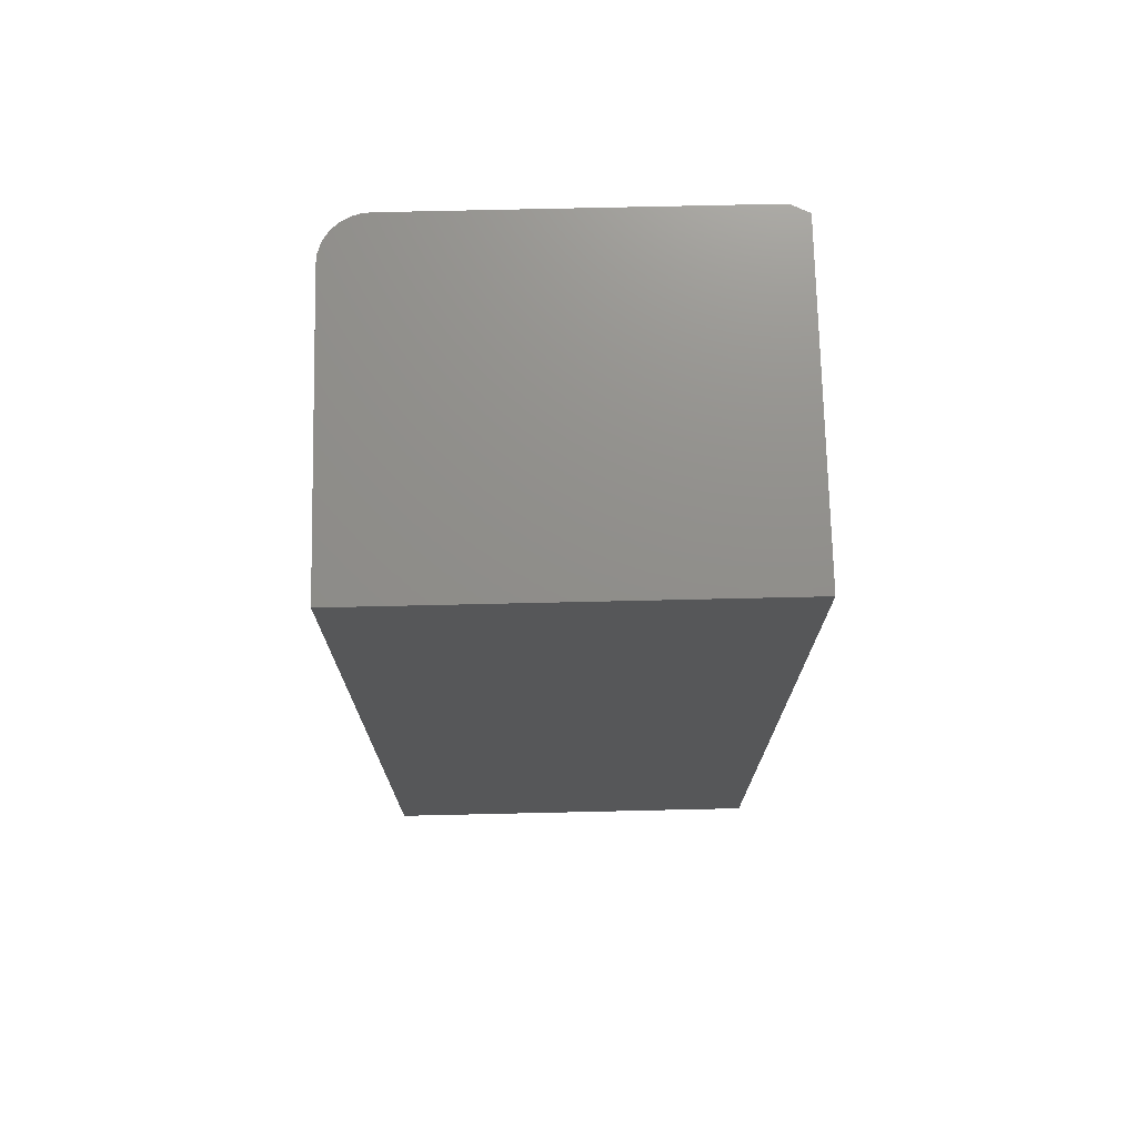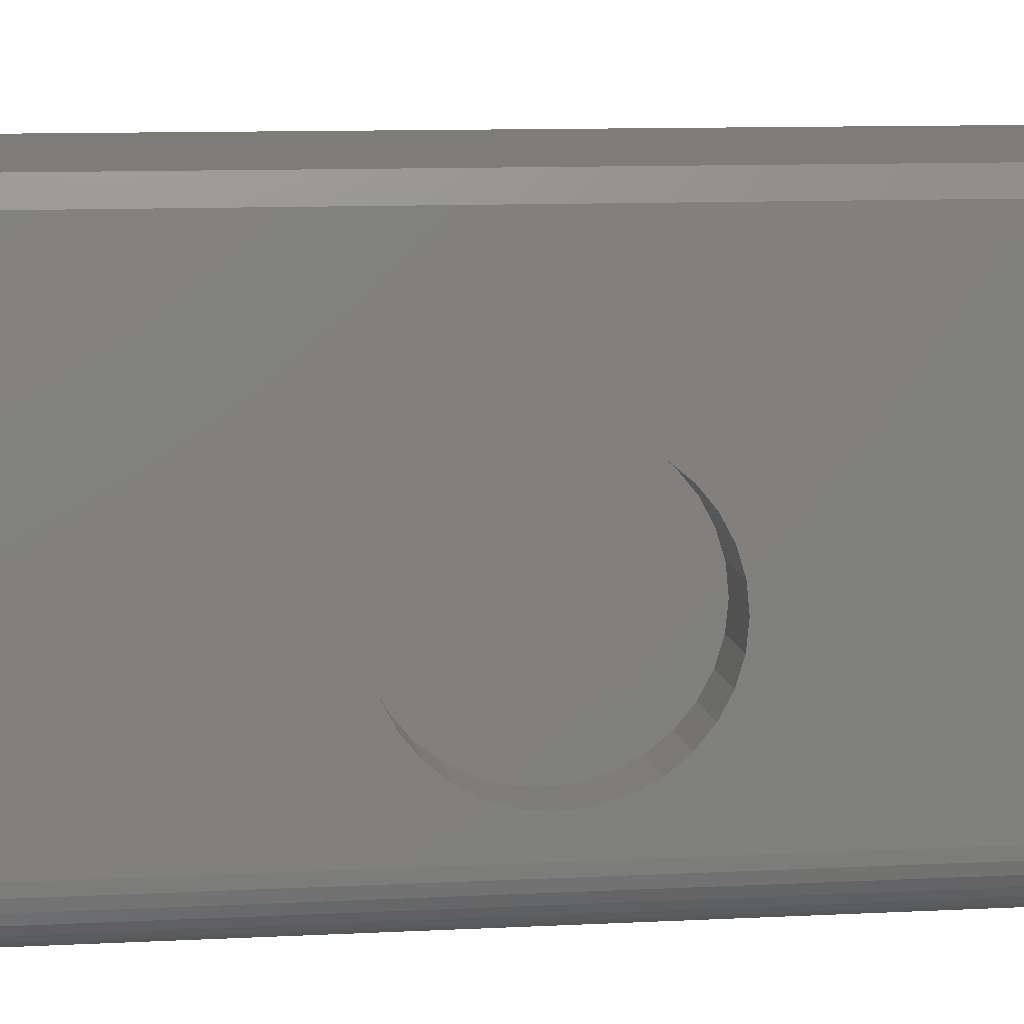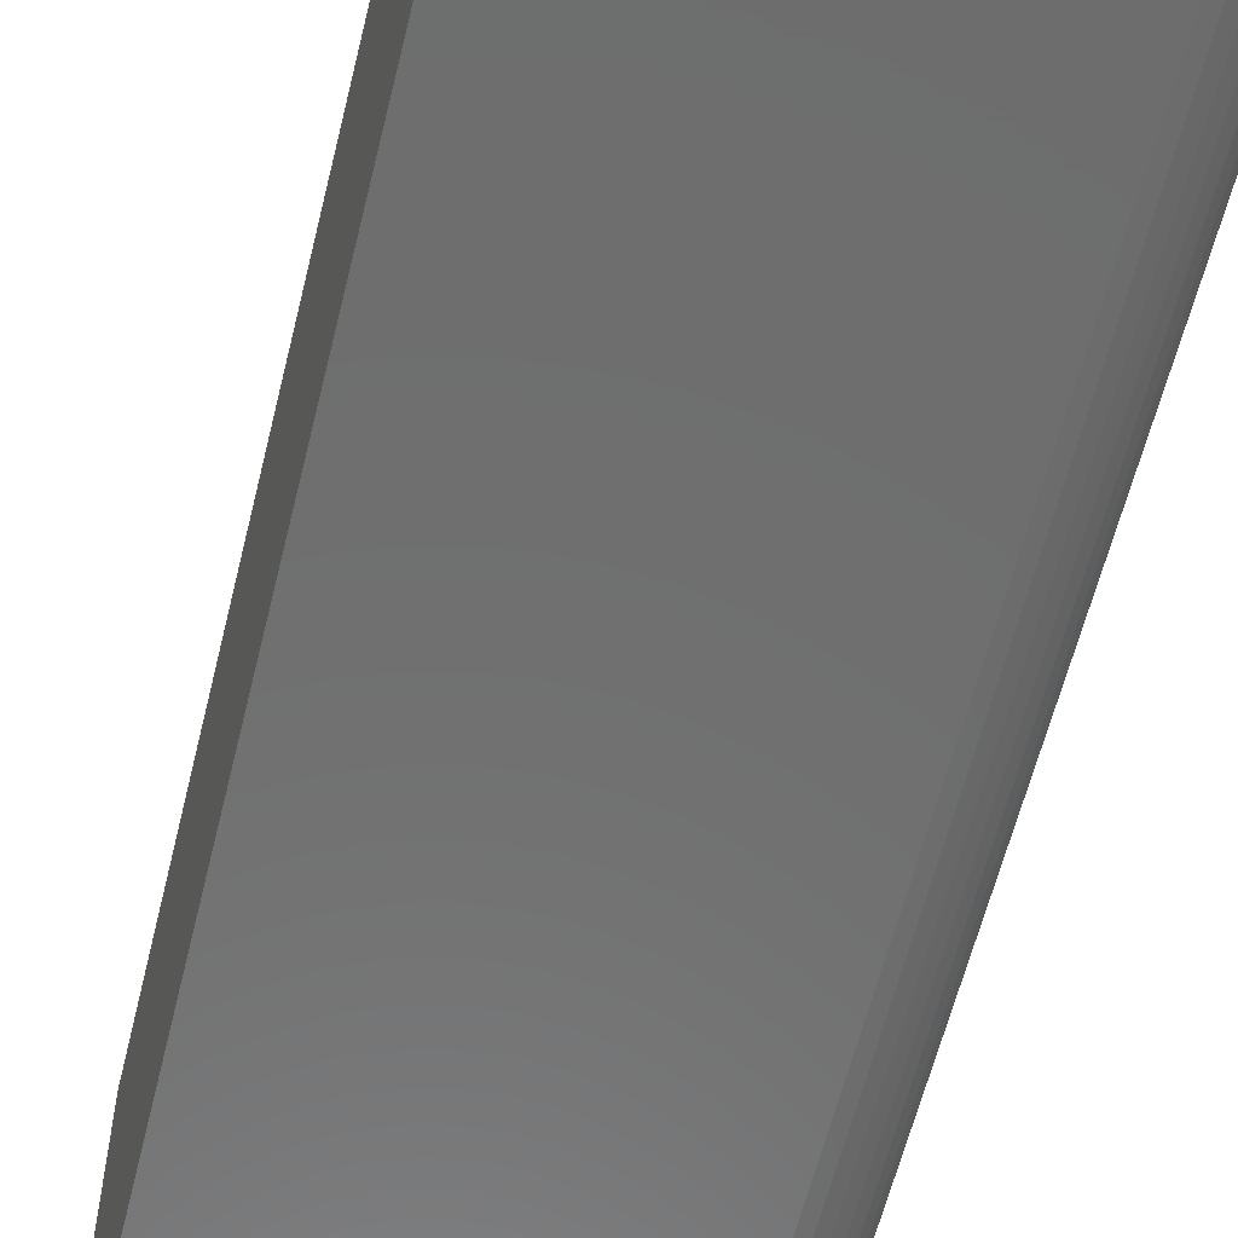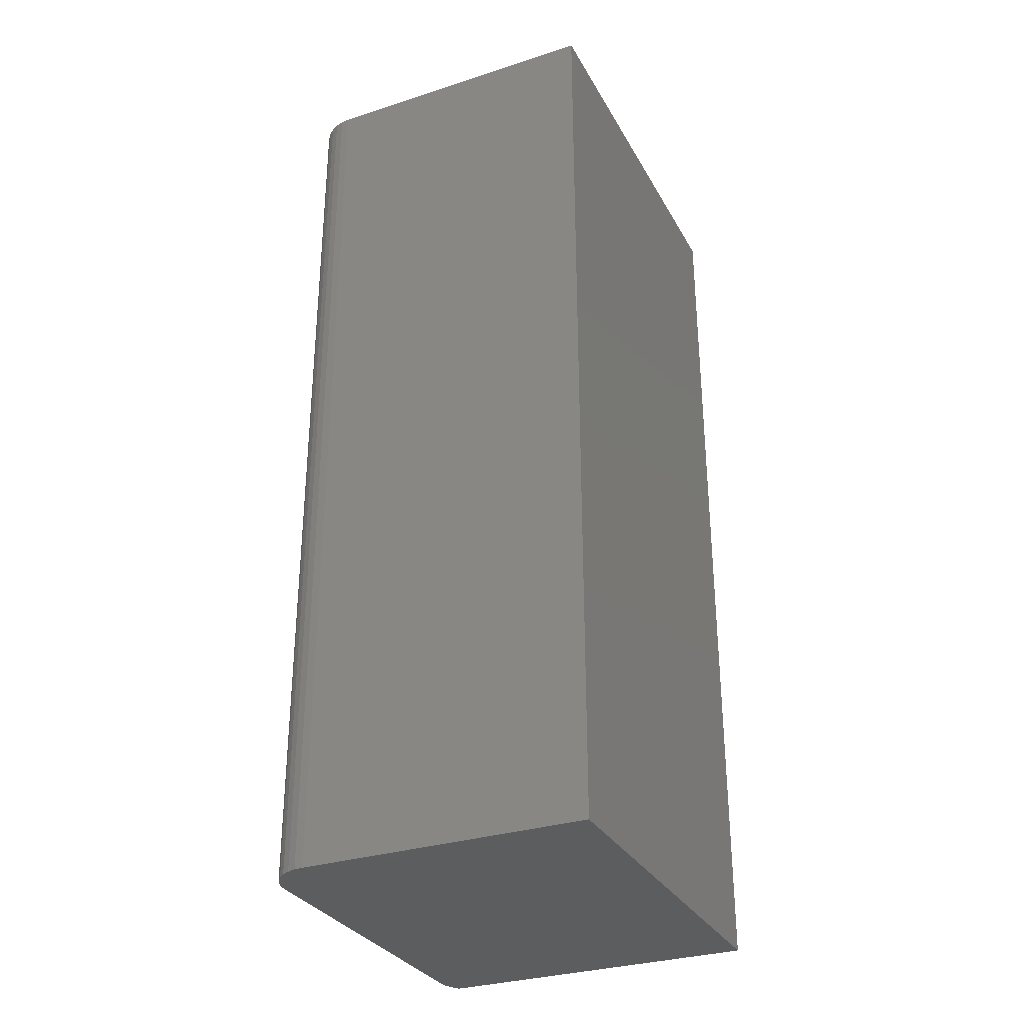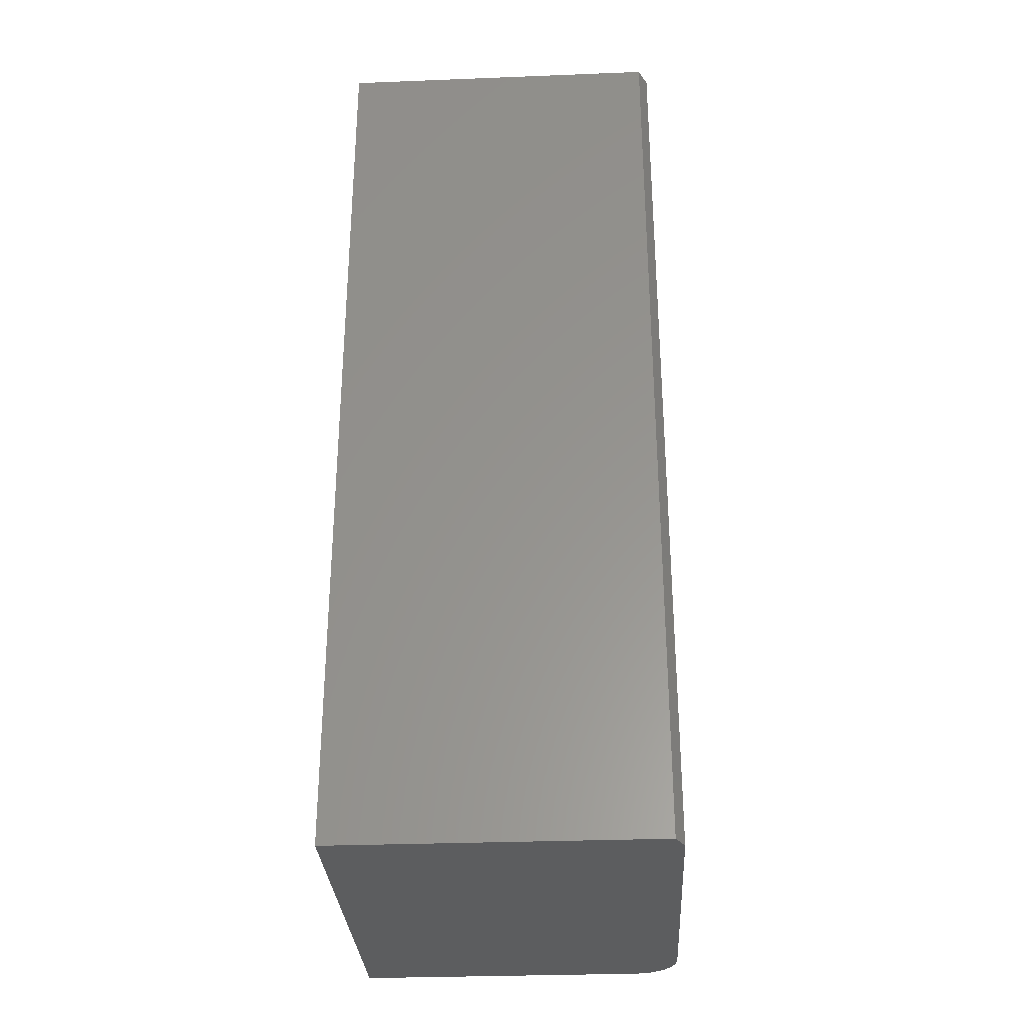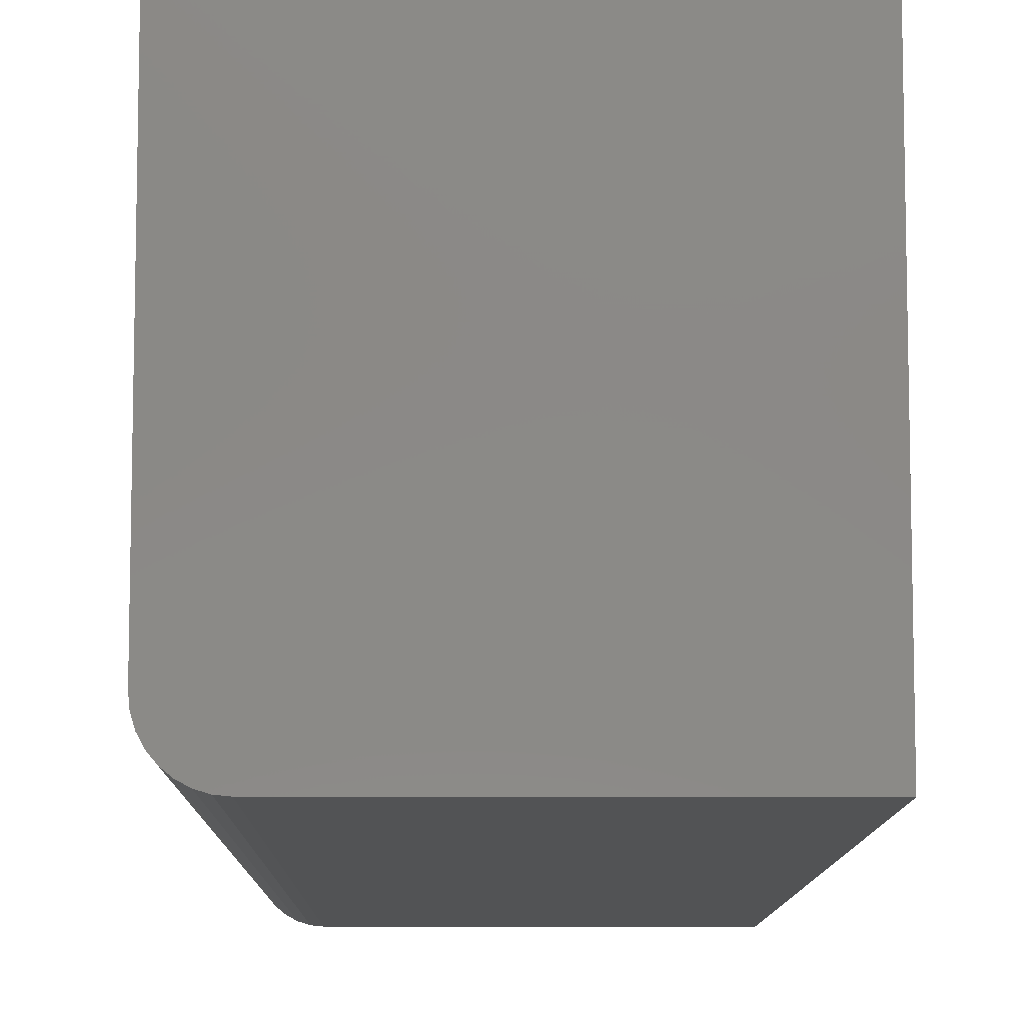
<metadata>
{"format":"stl","ext":"stl","renderer":"f3d","projection":"perspective","resolution":1024,"background":"white","views":[{"elev":73.3,"azim":88.7,"up":"+Z"},{"elev":9.2,"azim":-98.3,"up":"+Y"},{"elev":-59.9,"azim":166.3,"up":"+Y"},{"elev":-31.1,"azim":24.7,"up":"+Z"},{"elev":-30.9,"azim":-176.8,"up":"+Z"},{"elev":-9.7,"azim":-0.5,"up":"+Y"}]}
</metadata>
<code>
# stl→obj: 90 verts, 176 faces
v 0.4531 -0.2022 0.08684
v 0.5 -0.2192 0.08517
v 0.4531 -0.2192 0.08517
v 0.5 -0.2355 0.08023
v 0.4531 -0.2355 0.08023
v 0.5 -0.2505 0.07221
v 0.4531 -0.2505 0.07221
v 0.5 -0.2636 0.06141
v 0.4531 -0.2636 0.06141
v 0.5 -0.2744 0.04825
v 0.4531 -0.2744 0.04825
v 0.5 -0.2825 0.03323
v 0.4531 -0.2825 0.03323
v 0.5 -0.2874 0.01694
v 0.4531 -0.2874 0.01694
v 0.5 -0.2891 1.063e-17
v 0.4531 -0.2891 1.063e-17
v 0.5 -0.2022 0.08684
v 0.4531 -0.1853 0.08517
v 0.5 -0.1853 0.08517
v 0.4531 -0.169 0.08023
v 0.5 -0.169 0.08023
v 0.4531 -0.154 0.07221
v 0.5 -0.154 0.07221
v 0.4531 -0.1408 0.06141
v 0.5 -0.1408 0.06141
v 0.4531 -0.13 0.04825
v 0.5 -0.13 0.04825
v 0.4531 -0.122 0.03323
v 0.5 -0.122 0.03323
v 0.4531 -0.117 0.01694
v 0.5 -0.117 0.01694
v 0.4531 -0.1154 -1.064e-17
v 0.5 -0.1154 -1.064e-17
v 0.4531 -0.2022 -0.08684
v 0.5 -0.1853 -0.08517
v 0.4531 -0.1853 -0.08517
v 0.5 -0.169 -0.08023
v 0.4531 -0.169 -0.08023
v 0.5 -0.154 -0.07221
v 0.4531 -0.154 -0.07221
v 0.5 -0.1408 -0.06141
v 0.4531 -0.1408 -0.06141
v 0.5 -0.13 -0.04825
v 0.4531 -0.13 -0.04825
v 0.5 -0.122 -0.03323
v 0.4531 -0.122 -0.03323
v 0.5 -0.117 -0.01694
v 0.4531 -0.117 -0.01694
v 0.5 -0.2022 -0.08684
v 0.4531 -0.2192 -0.08517
v 0.5 -0.2192 -0.08517
v 0.4531 -0.2355 -0.08023
v 0.5 -0.2355 -0.08023
v 0.4531 -0.2505 -0.07221
v 0.5 -0.2505 -0.07221
v 0.4531 -0.2636 -0.06141
v 0.5 -0.2636 -0.06141
v 0.4531 -0.2744 -0.04825
v 0.5 -0.2744 -0.04825
v 0.4531 -0.2825 -0.03323
v 0.5 -0.2825 -0.03323
v 0.4531 -0.2874 -0.01694
v 0.5 -0.2874 -0.01694
v 0.4531 -0.3125 -0.4062
v 0.4531 -0.3125 0.4062
v 0.4531 -0.01562 -0.4062
v 0.4531 -0.01562 0.4062
v 0.4922 -0.3516 0.4062
v 0.4772 -0.3486 0.4062
v 0.4846 -0.3508 0.4062
v 0.7439 6.124e-17 0.4062
v 0.4609 4.554e-17 0.4062
v 0.7439 -0.3516 0.4062
v 0.4539 -0.3201 0.4062
v 0.4561 -0.3274 0.4062
v 0.4597 -0.3342 0.4062
v 0.4646 -0.3401 0.4062
v 0.4705 -0.345 0.4062
v 0.4922 -0.3516 -0.4062
v 0.4846 -0.3508 -0.4062
v 0.4772 -0.3486 -0.4062
v 0.7439 1.614e-17 -0.4062
v 0.4609 4.337e-19 -0.4062
v 0.7439 -0.3516 -0.4062
v 0.4705 -0.345 -0.4062
v 0.4646 -0.3401 -0.4062
v 0.4597 -0.3342 -0.4062
v 0.4561 -0.3274 -0.4062
v 0.4539 -0.3201 -0.4062
f 1 2 3
f 3 2 4
f 3 4 5
f 5 4 6
f 5 6 7
f 7 6 8
f 7 8 9
f 9 8 10
f 9 10 11
f 11 10 12
f 11 12 13
f 13 12 14
f 13 14 15
f 15 14 16
f 15 16 17
f 2 1 18
f 18 1 19
f 18 19 20
f 20 19 21
f 20 21 22
f 22 21 23
f 22 23 24
f 24 23 25
f 24 25 26
f 26 25 27
f 26 27 28
f 28 27 29
f 28 29 30
f 30 29 31
f 30 31 32
f 32 31 33
f 32 33 34
f 35 36 37
f 37 36 38
f 37 38 39
f 39 38 40
f 39 40 41
f 41 40 42
f 41 42 43
f 43 42 44
f 43 44 45
f 45 44 46
f 45 46 47
f 47 46 48
f 47 48 49
f 49 48 34
f 49 34 33
f 36 35 50
f 50 35 51
f 50 51 52
f 52 51 53
f 52 53 54
f 54 53 55
f 54 55 56
f 56 55 57
f 56 57 58
f 58 57 59
f 58 59 60
f 60 59 61
f 60 61 62
f 62 61 63
f 62 63 64
f 64 63 17
f 64 17 16
f 65 66 17
f 65 17 63
f 65 63 61
f 65 61 59
f 65 59 57
f 65 57 55
f 65 55 53
f 65 53 51
f 65 51 67
f 68 31 29
f 68 29 27
f 68 27 25
f 68 25 23
f 68 23 21
f 68 21 19
f 68 19 1
f 68 1 66
f 67 51 35
f 67 35 37
f 67 37 39
f 67 39 41
f 67 41 43
f 67 43 45
f 67 45 47
f 67 47 49
f 67 49 33
f 67 33 31
f 67 31 68
f 66 1 3
f 66 3 5
f 66 5 7
f 66 7 9
f 66 9 11
f 66 11 13
f 66 13 15
f 66 15 17
f 18 20 2
f 4 2 20
f 22 4 20
f 6 4 22
f 24 6 22
f 8 6 24
f 26 8 24
f 40 56 42
f 54 56 40
f 38 54 40
f 52 54 38
f 36 52 38
f 50 52 36
f 56 58 42
f 42 58 60
f 42 60 44
f 44 60 62
f 44 62 46
f 46 62 64
f 46 64 48
f 48 64 16
f 48 16 34
f 34 16 14
f 34 14 32
f 32 14 12
f 32 12 30
f 30 12 10
f 30 10 28
f 28 10 8
f 28 8 26
f 69 70 71
f 68 72 73
f 74 72 68
f 74 68 66
f 74 66 75
f 74 75 76
f 74 76 77
f 74 77 78
f 74 78 79
f 74 79 70
f 74 70 69
f 80 81 82
f 83 67 84
f 85 80 82
f 85 82 86
f 85 86 87
f 85 87 88
f 85 88 89
f 85 89 90
f 85 90 65
f 85 65 67
f 85 67 83
f 80 85 69
f 69 85 74
f 66 65 75
f 75 65 90
f 75 90 76
f 76 90 89
f 76 89 77
f 77 89 88
f 77 88 78
f 78 88 87
f 78 87 79
f 79 87 86
f 79 86 70
f 70 86 82
f 70 82 71
f 71 82 81
f 71 81 69
f 69 81 80
f 84 73 83
f 83 73 72
f 68 73 67
f 67 73 84
f 85 83 74
f 74 83 72

</code>
